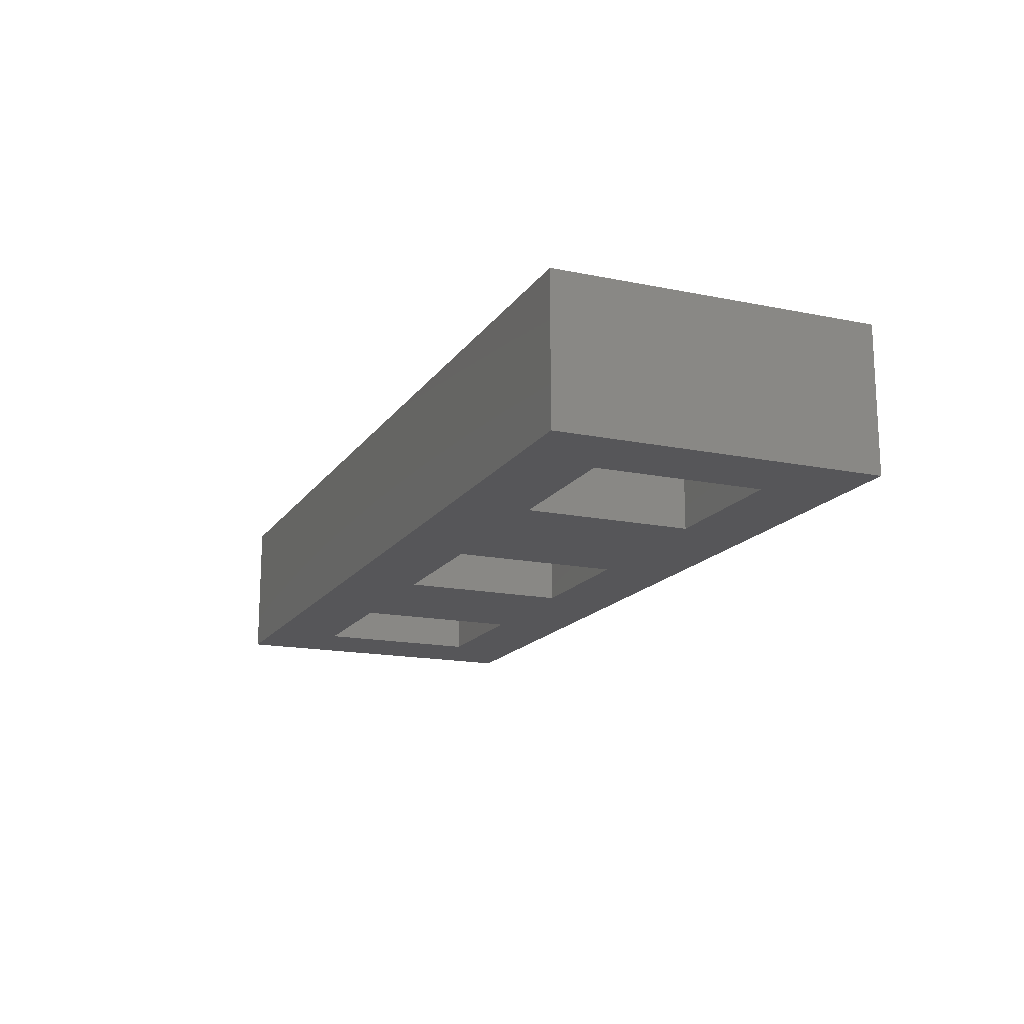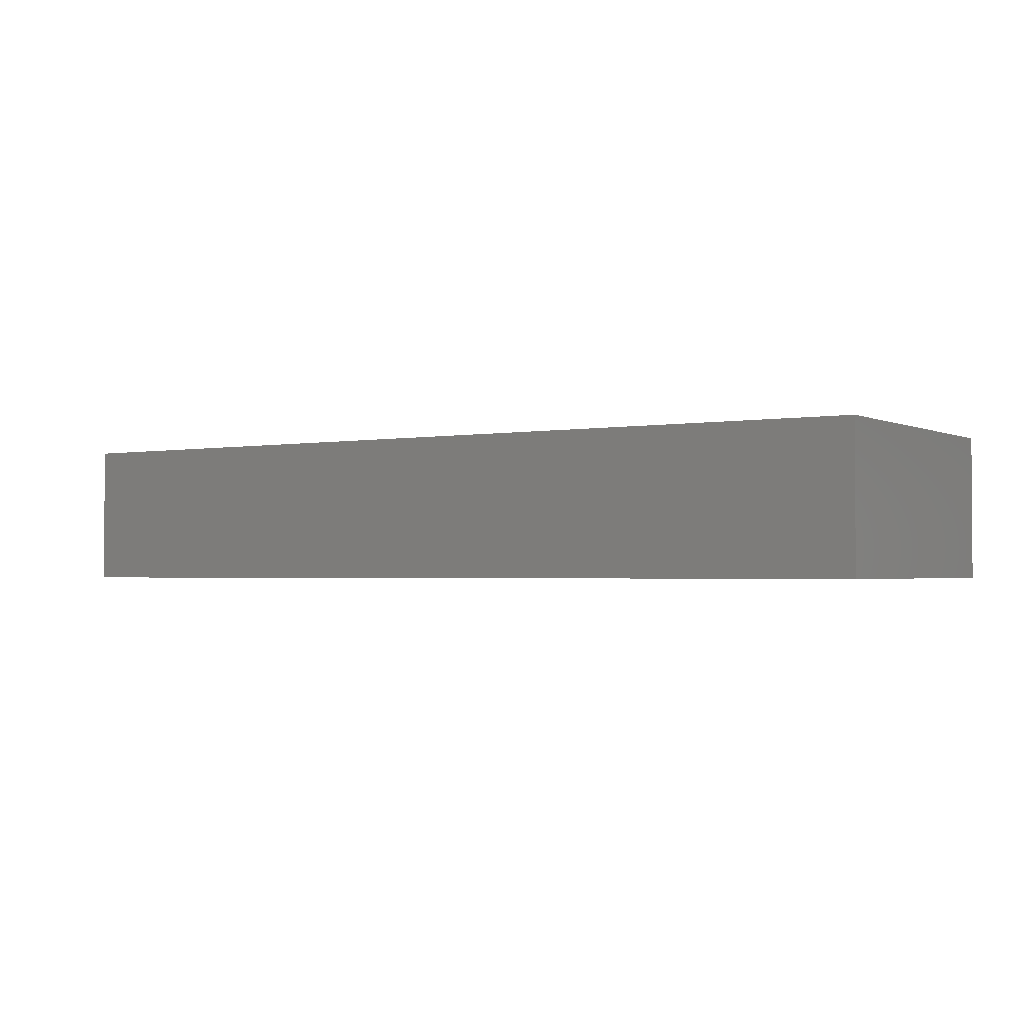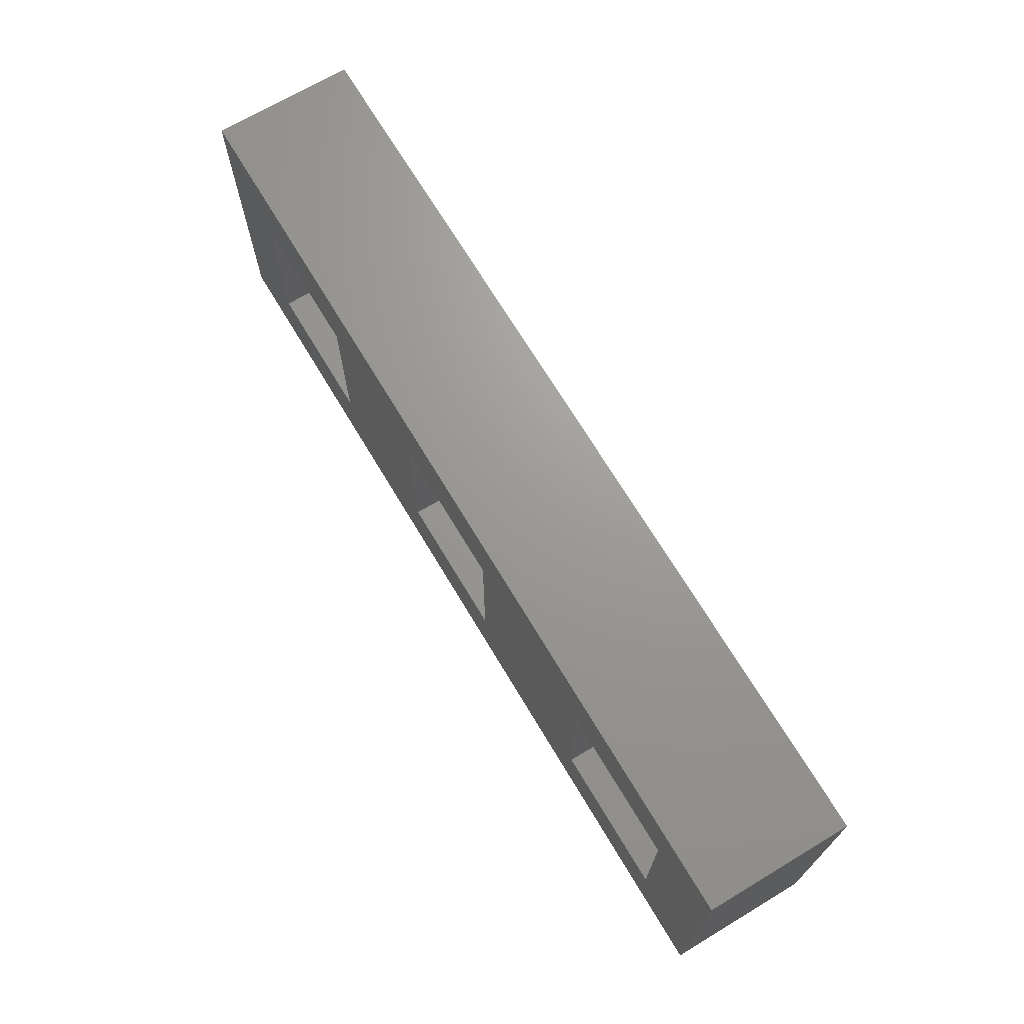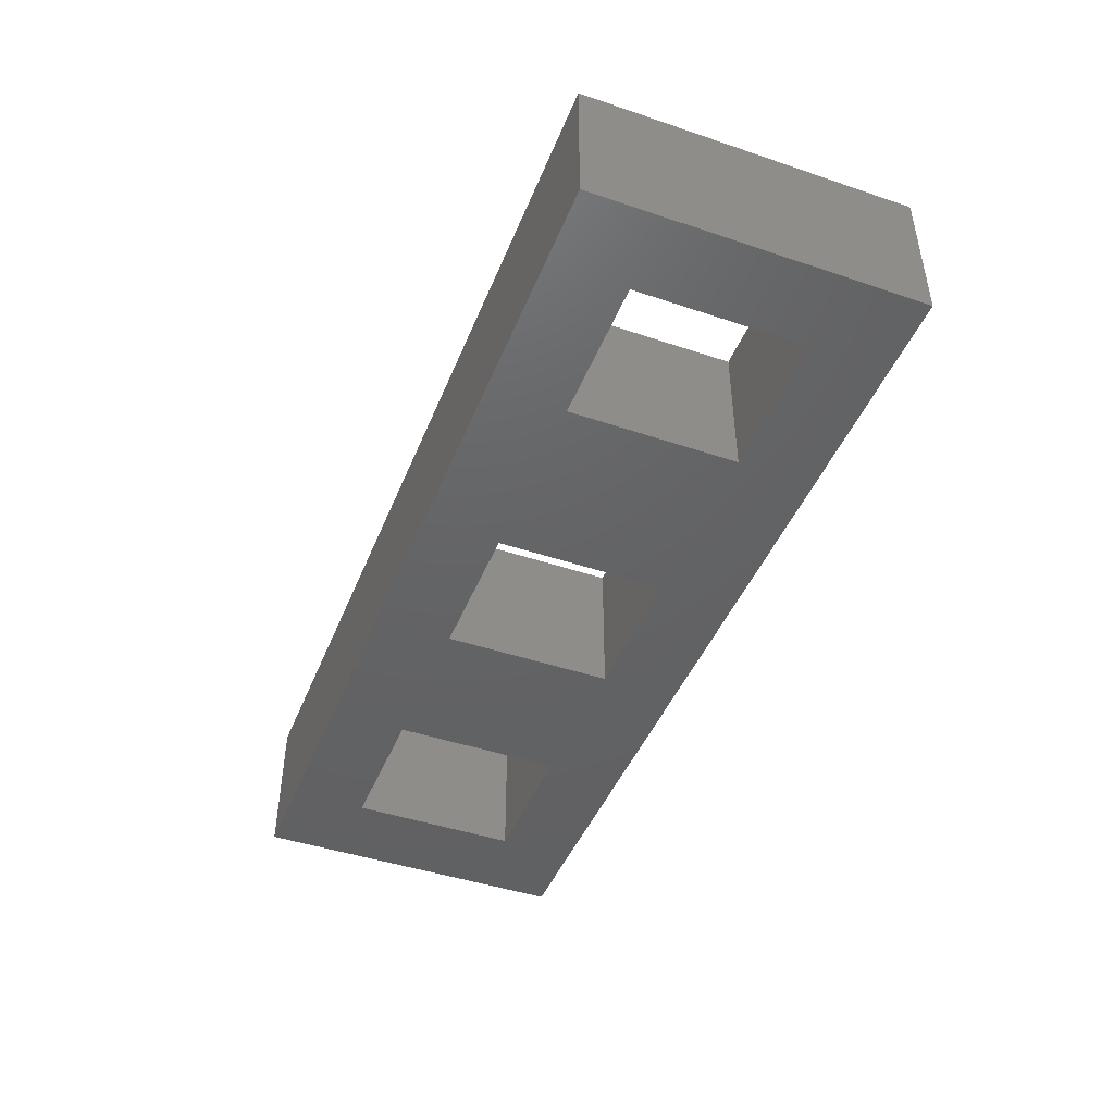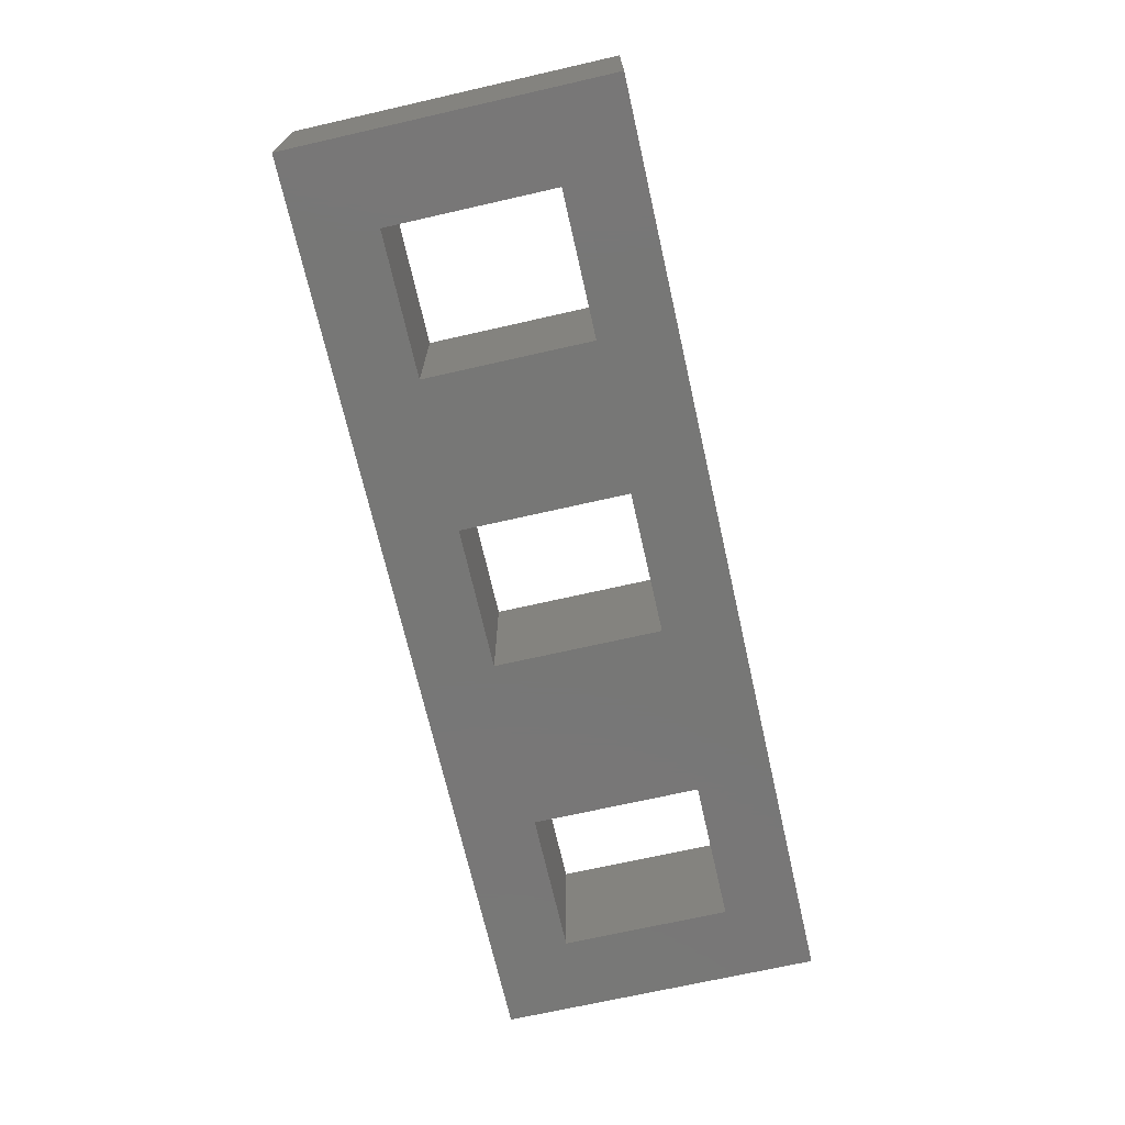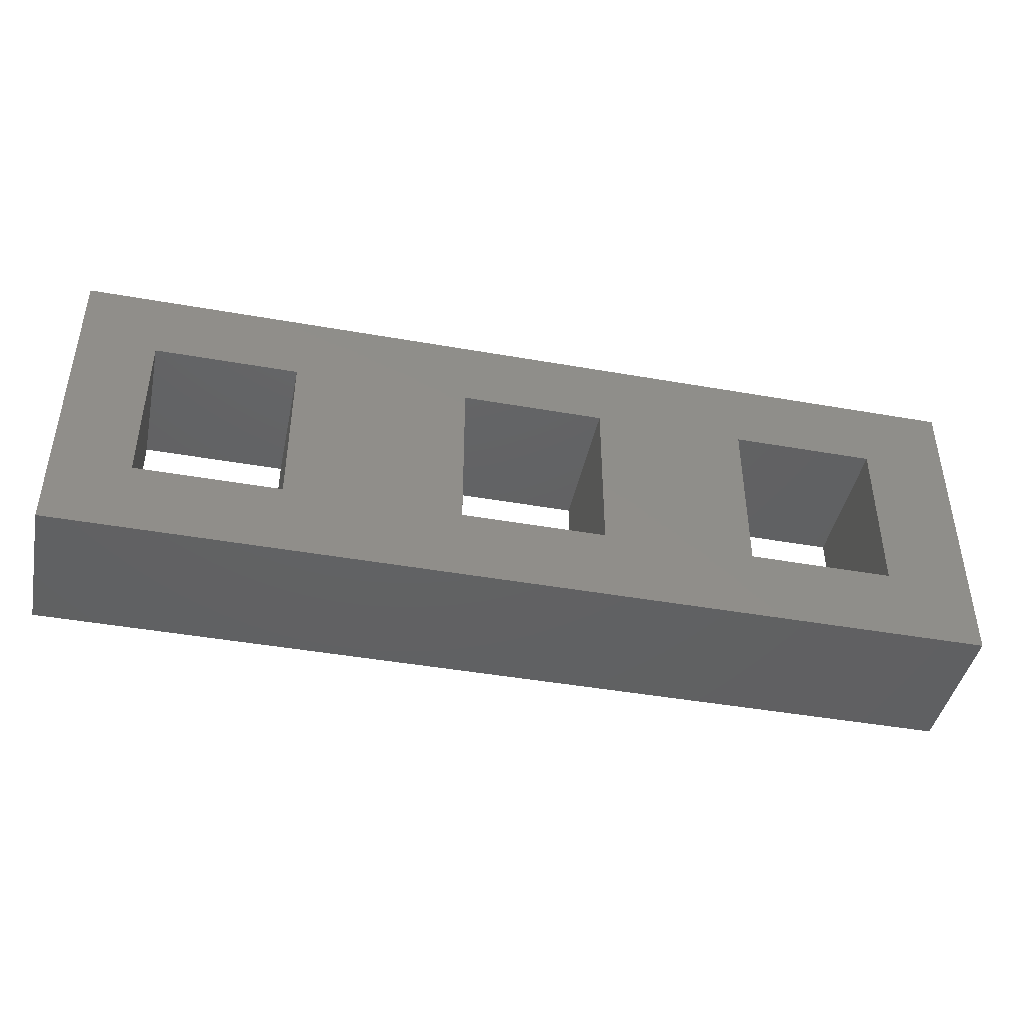
<metadata>
{"format":"stl","ext":"stl","renderer":"f3d","projection":"perspective","resolution":1024,"background":"white","views":[{"elev":-16.2,"azim":-112.9,"up":"+Z"},{"elev":-2.0,"azim":32.8,"up":"+Z"},{"elev":69.5,"azim":-120.9,"up":"+Y"},{"elev":-45.0,"azim":-111.3,"up":"+Z"},{"elev":-69.9,"azim":102.8,"up":"+Z"},{"elev":-43.5,"azim":-11.8,"up":"+Y"}]}
</metadata>
<code>
# stl→obj: 32 verts, 72 faces
v 0 0.2605 0
v 0.3224 0.1989 0
v 0.1794 0.1989 0
v 0.0625 0.1989 0
v 0.0625 0.0625 0
v 0 0 0
v 0.75 0 0
v 0.5627 0.0625 0
v 0.6797 0.0625 0
v 0.6797 0.1989 0
v 0.75 0.2605 0
v 0.1794 0.0625 0
v 0.3224 0.0625 0
v 0.4393 0.0625 0
v 0.5627 0.1989 0
v 0.4393 0.1989 0
v 0 0.2605 0.1172
v 0 0 0.1172
v 0.0625 0.0625 0.1172
v 0.0625 0.1989 0.1172
v 0.1794 0.1989 0.1172
v 0.3224 0.1989 0.1172
v 0.75 0 0.1172
v 0.75 0.2605 0.1172
v 0.6797 0.1989 0.1172
v 0.6797 0.0625 0.1172
v 0.5627 0.0625 0.1172
v 0.4393 0.0625 0.1172
v 0.3224 0.0625 0.1172
v 0.1794 0.0625 0.1172
v 0.4393 0.1989 0.1172
v 0.5627 0.1989 0.1172
f 1 2 3
f 1 3 4
f 1 4 5
f 1 5 6
f 7 6 8
f 7 8 9
f 7 9 10
f 7 10 11
f 6 5 12
f 6 12 13
f 6 13 14
f 6 14 8
f 11 10 15
f 11 15 16
f 11 16 2
f 11 2 1
f 12 3 13
f 13 3 2
f 14 16 8
f 8 16 15
f 17 18 19
f 17 19 20
f 17 20 21
f 17 21 22
f 23 24 25
f 23 25 26
f 23 26 27
f 23 27 18
f 18 27 28
f 18 28 29
f 18 29 30
f 18 30 19
f 24 17 22
f 24 22 31
f 24 31 32
f 24 32 25
f 30 29 21
f 21 29 22
f 28 27 31
f 31 27 32
f 15 32 8
f 8 32 27
f 10 25 15
f 15 25 32
f 9 26 10
f 10 26 25
f 8 27 9
f 9 27 26
f 2 22 13
f 13 22 29
f 16 31 2
f 2 31 22
f 14 28 16
f 16 28 31
f 13 29 14
f 14 29 28
f 4 20 5
f 5 20 19
f 3 21 4
f 4 21 20
f 12 30 3
f 3 30 21
f 5 19 12
f 12 19 30
f 17 1 18
f 18 1 6
f 24 11 17
f 17 11 1
f 23 7 24
f 24 7 11
f 18 6 23
f 23 6 7

</code>
